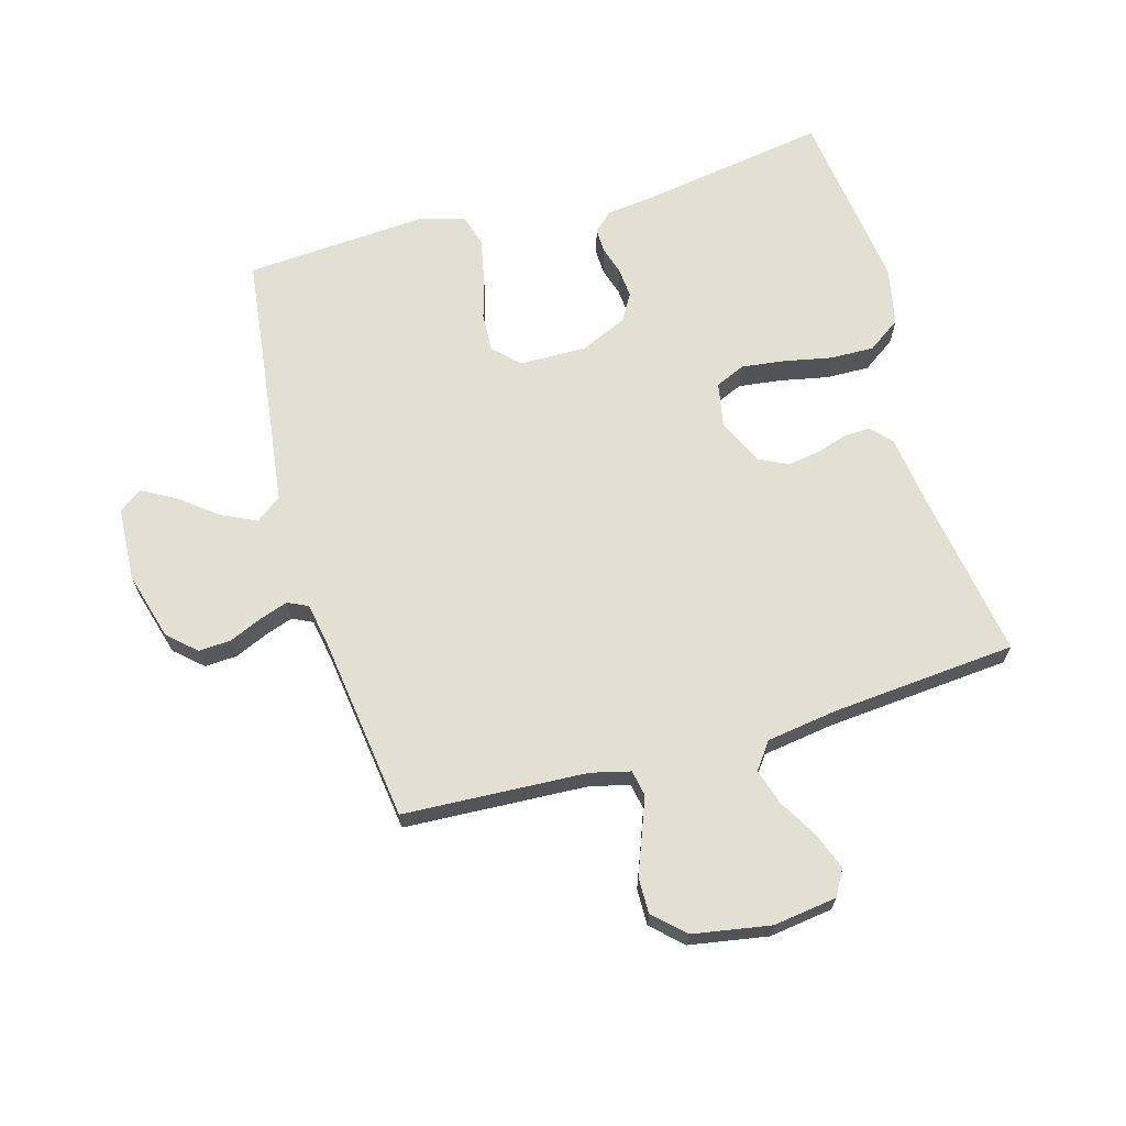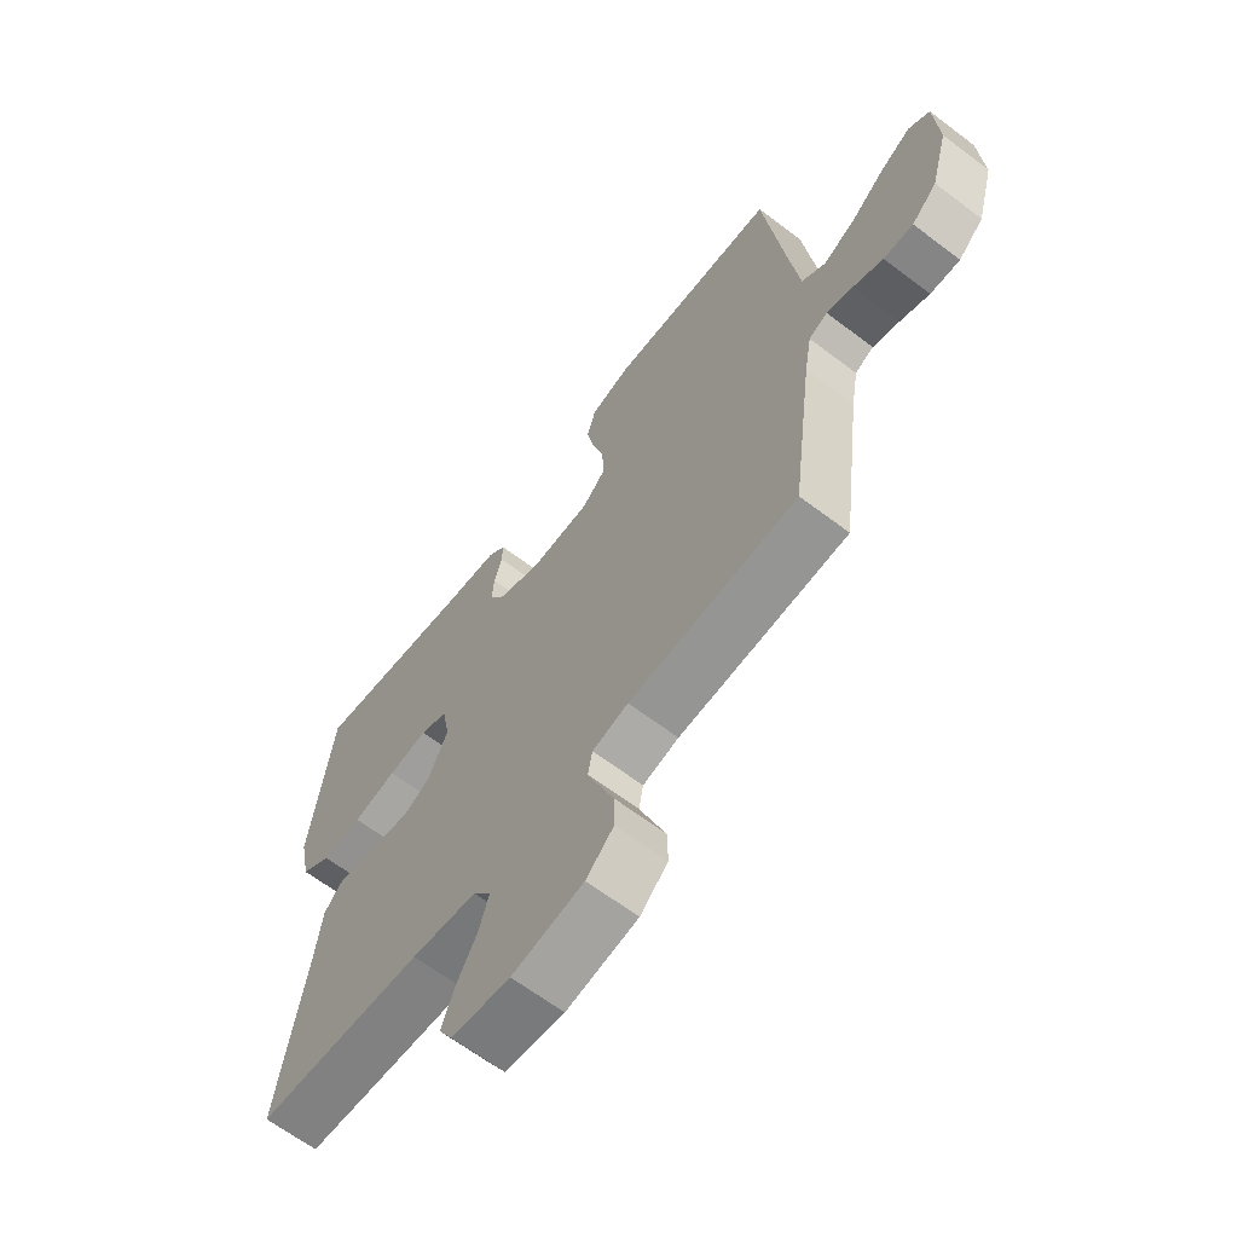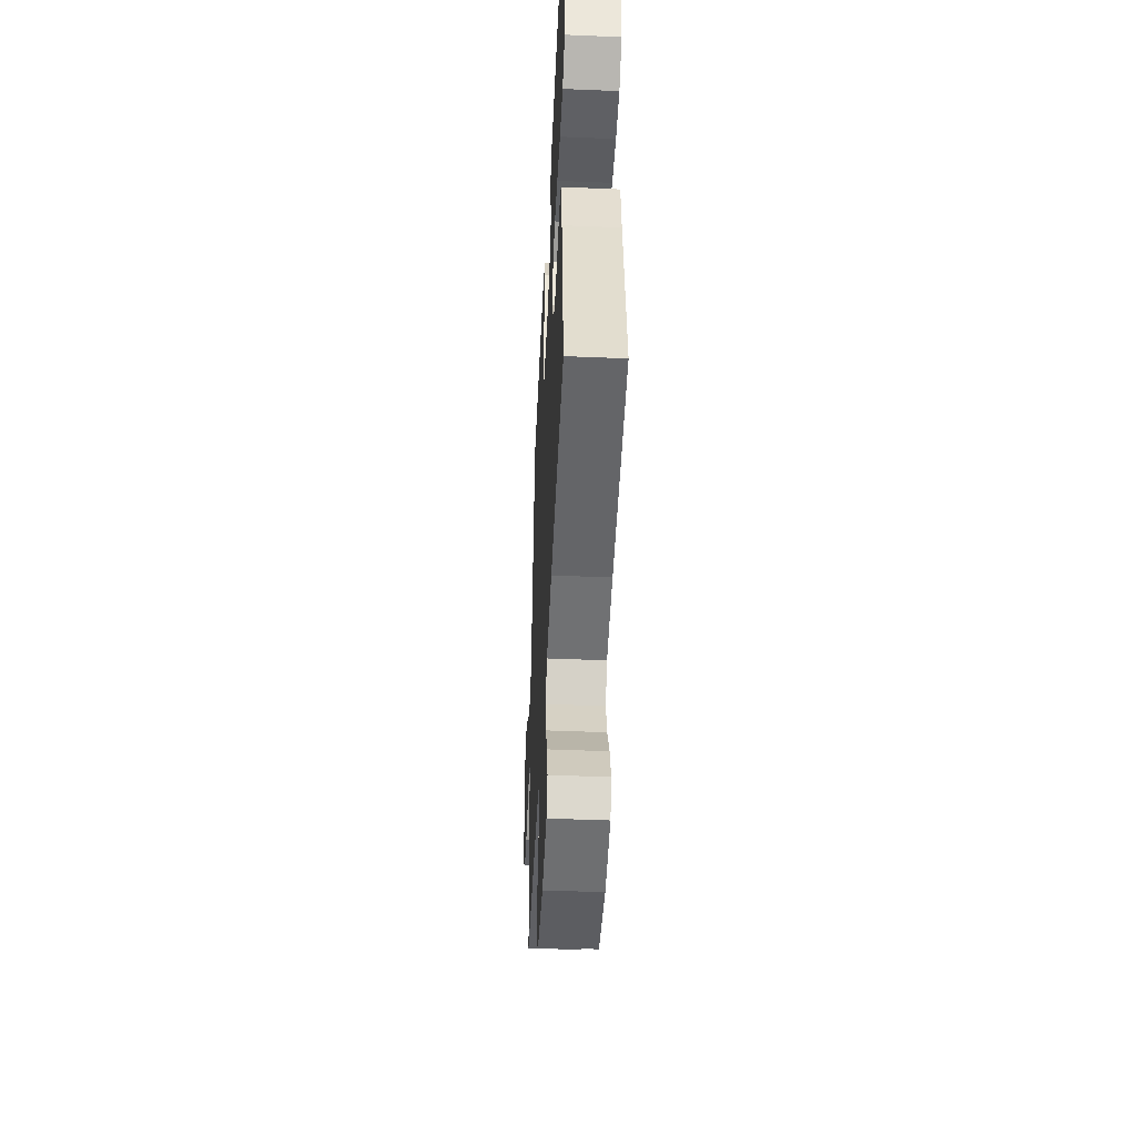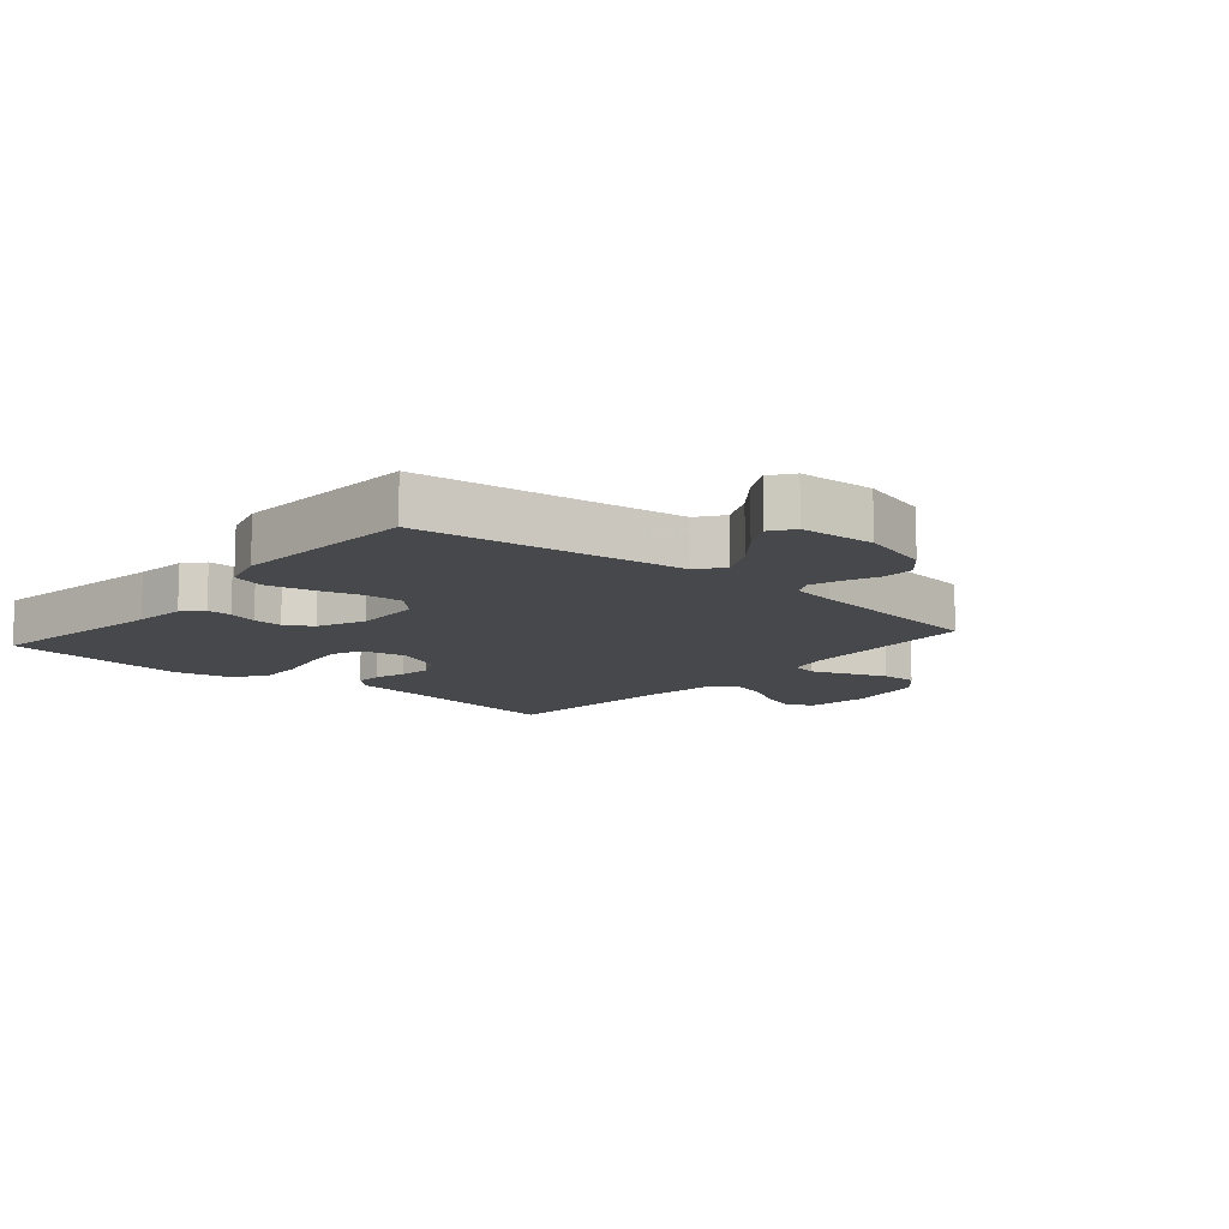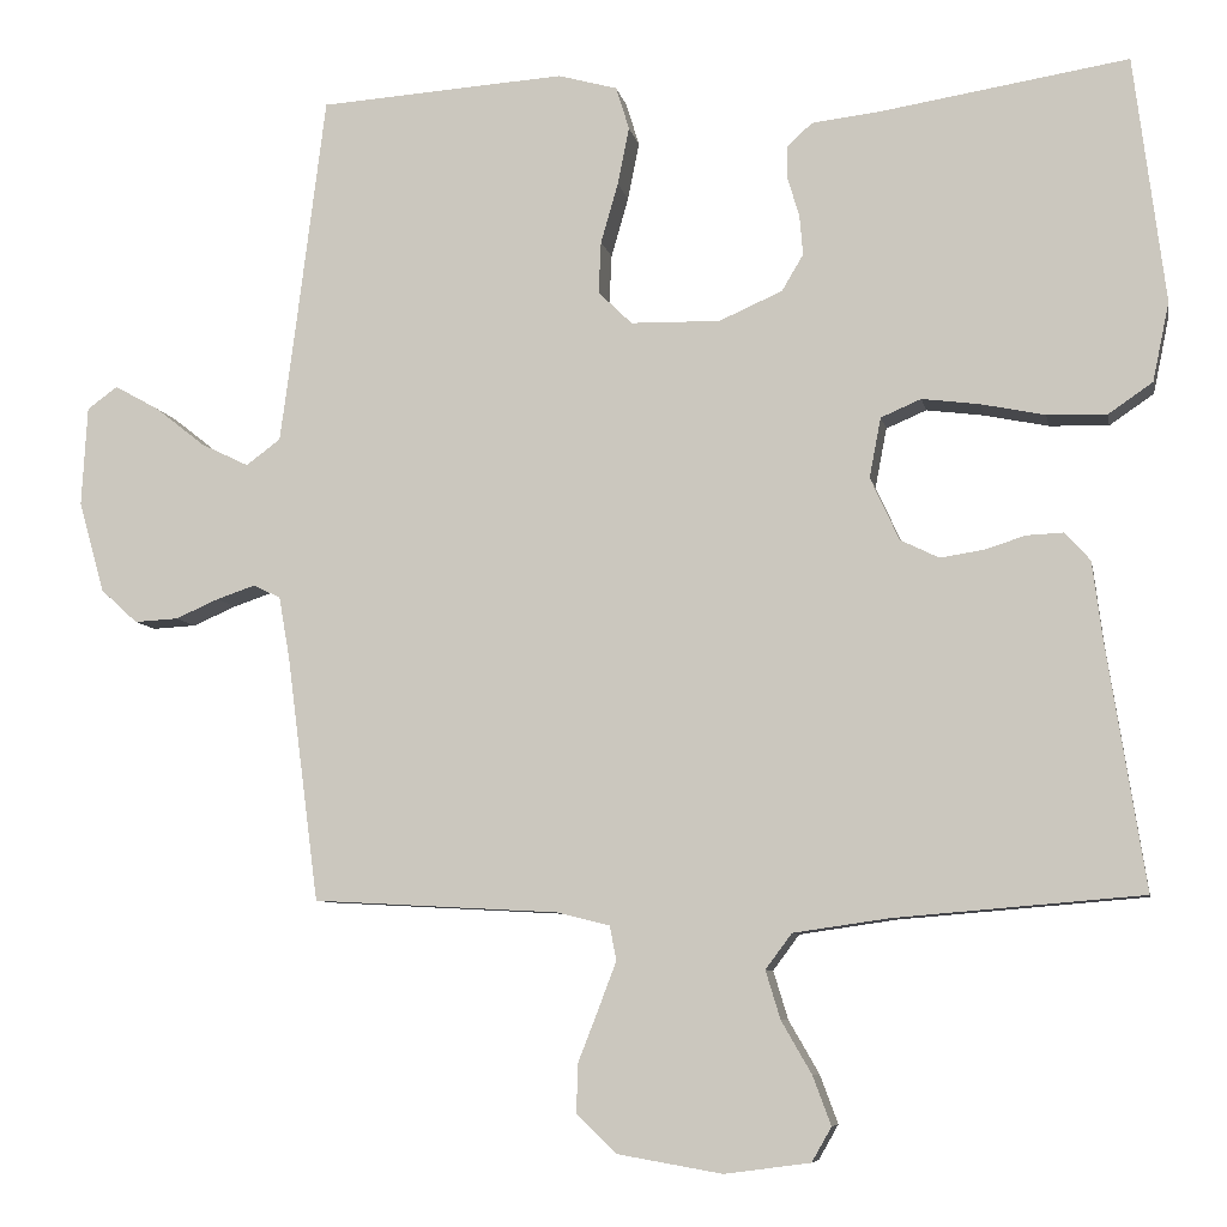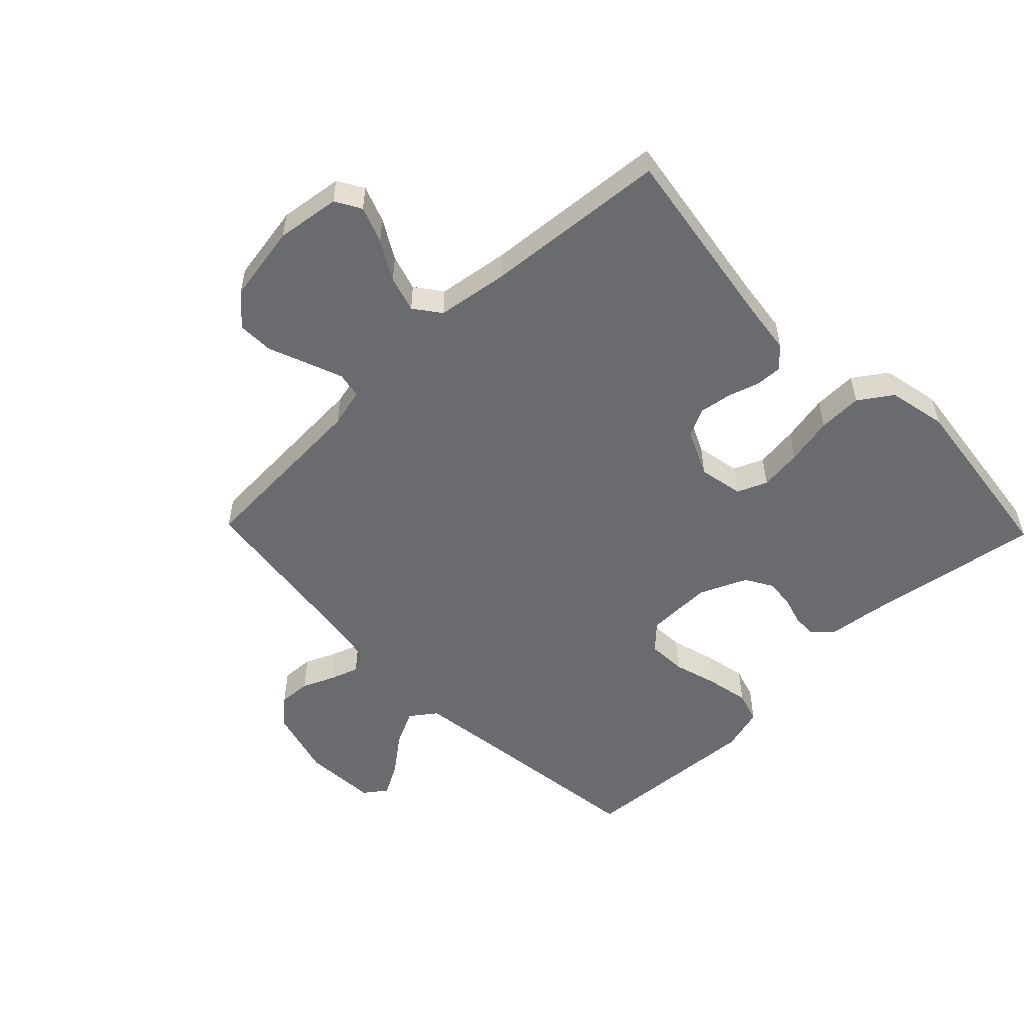
<metadata>
{"format":"obj","ext":"obj","renderer":"f3d","projection":"perspective","resolution":1024,"background":"white","views":[{"elev":67.0,"azim":164.0,"up":"+Y"},{"elev":-64.7,"azim":52.7,"up":"+Z"},{"elev":-46.8,"azim":-92.7,"up":"+Z"},{"elev":-11.6,"azim":49.6,"up":"+Y"},{"elev":-7.5,"azim":-169.3,"up":"+Z"},{"elev":-53.4,"azim":-135.9,"up":"+Y"}]}
</metadata>
<code>
v 0.5 0.07 -0.5
v 0.2 0.07 -0.516
v 0.136 0.07 -0.532
v 0.128 0.07 -0.574
v 0.15 0.07 -0.632
v 0.175 0.07 -0.696
v 0.176 0.07 -0.755
v 0.127 0.07 -0.801
v 0 0.07 -0.823
v -0.104 0.07 -0.809
v -0.128 0.07 -0.767
v -0.106 0.07 -0.708
v -0.069 0.07 -0.644
v -0.051 0.07 -0.585
v -0.083 0.07 -0.542
v -0.2 0.07 -0.525
v -0.5 0.07 -0.5
v -0.453 0.07 -0.2
v -0.441 0.07 -0.107
v -0.41 0.07 -0.073
v -0.366 0.07 -0.075
v -0.315 0.07 -0.091
v -0.263 0.07 -0.099
v -0.216 0.07 -0.076
v -0.181 0.07 0
v -0.195 0.07 0.073
v -0.244 0.07 0.094
v -0.314 0.07 0.085
v -0.392 0.07 0.069
v -0.464 0.07 0.067
v -0.518 0.07 0.104
v -0.538 0.07 0.2
v -0.5 0.07 0.5
v -0.2 0.07 0.452
v -0.115 0.07 0.442
v -0.084 0.07 0.413
v -0.085 0.07 0.373
v -0.099 0.07 0.326
v -0.103 0.07 0.278
v -0.077 0.07 0.234
v 0 0.07 0.2
v 0.109 0.07 0.202
v 0.15 0.07 0.242
v 0.147 0.07 0.305
v 0.126 0.07 0.378
v 0.112 0.07 0.448
v 0.128 0.07 0.5
v 0.2 0.07 0.52
v 0.5 0.07 0.5
v 0.538 0.07 0.2
v 0.555 0.07 0.073
v 0.597 0.07 0.042
v 0.655 0.07 0.07
v 0.716 0.07 0.118
v 0.77 0.07 0.148
v 0.807 0.07 0.121
v 0.814 0.07 0
v 0.783 0.07 -0.111
v 0.738 0.07 -0.152
v 0.685 0.07 -0.149
v 0.632 0.07 -0.126
v 0.585 0.07 -0.11
v 0.552 0.07 -0.126
v 0.539 0.07 -0.2
v 0.5 0 -0.5
v 0.2 0 -0.516
v 0.136 0 -0.532
v 0.128 0 -0.574
v 0.15 0 -0.632
v 0.175 0 -0.696
v 0.176 0 -0.755
v 0.127 0 -0.801
v 0 0 -0.823
v -0.104 0 -0.809
v -0.128 0 -0.767
v -0.106 0 -0.708
v -0.069 0 -0.644
v -0.051 0 -0.585
v -0.083 0 -0.542
v -0.2 0 -0.525
v -0.5 0 -0.5
v -0.453 0 -0.2
v -0.441 0 -0.107
v -0.41 0 -0.073
v -0.366 0 -0.075
v -0.315 0 -0.091
v -0.263 0 -0.099
v -0.216 0 -0.076
v -0.181 0 0
v -0.195 0 0.073
v -0.244 0 0.094
v -0.314 0 0.085
v -0.392 0 0.069
v -0.464 0 0.067
v -0.518 0 0.104
v -0.538 0 0.2
v -0.5 0 0.5
v -0.2 0 0.452
v -0.115 0 0.442
v -0.084 0 0.413
v -0.085 0 0.373
v -0.099 0 0.326
v -0.103 0 0.278
v -0.077 0 0.234
v 0 0 0.2
v 0.109 0 0.202
v 0.15 0 0.242
v 0.147 0 0.305
v 0.126 0 0.378
v 0.112 0 0.448
v 0.128 0 0.5
v 0.2 0 0.52
v 0.5 0 0.5
v 0.538 0 0.2
v 0.555 0 0.073
v 0.597 0 0.042
v 0.655 0 0.07
v 0.716 0 0.118
v 0.77 0 0.148
v 0.807 0 0.121
v 0.814 0 0
v 0.783 0 -0.111
v 0.738 0 -0.152
v 0.685 0 -0.149
v 0.632 0 -0.126
v 0.585 0 -0.11
v 0.552 0 -0.126
v 0.539 0 -0.2
f 58 59 60 61
f 58 61 62
f 57 58 62
f 56 57 62
f 53 54 55 56
f 52 53 56 62
f 51 52 62 63
f 47 48 49 50
f 44 45 46 47
f 44 47 50 51
f 35 36 37 38
f 34 35 38 39
f 33 34 39
f 32 33 39 40
f 28 29 30 31
f 27 28 31 32
f 19 20 21 22
f 18 19 22 23
f 16 17 18 23
f 15 16 23 24
f 10 11 12 13
f 10 13 14
f 9 10 14
f 8 9 14
f 5 6 7 8
f 4 5 8 14
f 3 4 14 15
f 64 1 2
f 43 44 51 63
f 42 43 63 64
f 41 42 64 2
f 27 32 40 41
f 26 27 41
f 25 26 41 2
f 15 24 25
f 2 3 15 25
f 125 124 123 122
f 126 125 122
f 126 122 121
f 126 121 120
f 120 119 118 117
f 126 120 117 116
f 127 126 116 115
f 114 113 112 111
f 111 110 109 108
f 115 114 111 108
f 102 101 100 99
f 103 102 99 98
f 103 98 97
f 104 103 97 96
f 95 94 93 92
f 96 95 92 91
f 86 85 84 83
f 87 86 83 82
f 87 82 81 80
f 88 87 80 79
f 77 76 75 74
f 78 77 74
f 78 74 73
f 78 73 72
f 72 71 70 69
f 78 72 69 68
f 79 78 68 67
f 66 65 128
f 127 115 108 107
f 128 127 107 106
f 66 128 106 105
f 105 104 96 91
f 105 91 90
f 66 105 90 89
f 89 88 79
f 89 79 67 66
f 1 65 66 2
f 2 66 67 3
f 3 67 68 4
f 4 68 69 5
f 5 69 70 6
f 6 70 71 7
f 7 71 72 8
f 8 72 73 9
f 9 73 74 10
f 10 74 75 11
f 11 75 76 12
f 12 76 77 13
f 13 77 78 14
f 14 78 79 15
f 15 79 80 16
f 16 80 81 17
f 17 81 82 18
f 18 82 83 19
f 19 83 84 20
f 20 84 85 21
f 21 85 86 22
f 22 86 87 23
f 23 87 88 24
f 24 88 89 25
f 25 89 90 26
f 26 90 91 27
f 27 91 92 28
f 28 92 93 29
f 29 93 94 30
f 30 94 95 31
f 31 95 96 32
f 32 96 97 33
f 33 97 98 34
f 34 98 99 35
f 35 99 100 36
f 36 100 101 37
f 37 101 102 38
f 38 102 103 39
f 39 103 104 40
f 40 104 105 41
f 41 105 106 42
f 42 106 107 43
f 43 107 108 44
f 44 108 109 45
f 45 109 110 46
f 46 110 111 47
f 47 111 112 48
f 48 112 113 49
f 49 113 114 50
f 50 114 115 51
f 51 115 116 52
f 52 116 117 53
f 53 117 118 54
f 54 118 119 55
f 55 119 120 56
f 56 120 121 57
f 57 121 122 58
f 58 122 123 59
f 59 123 124 60
f 60 124 125 61
f 61 125 126 62
f 62 126 127 63
f 63 127 128 64
f 64 128 65 1

</code>
